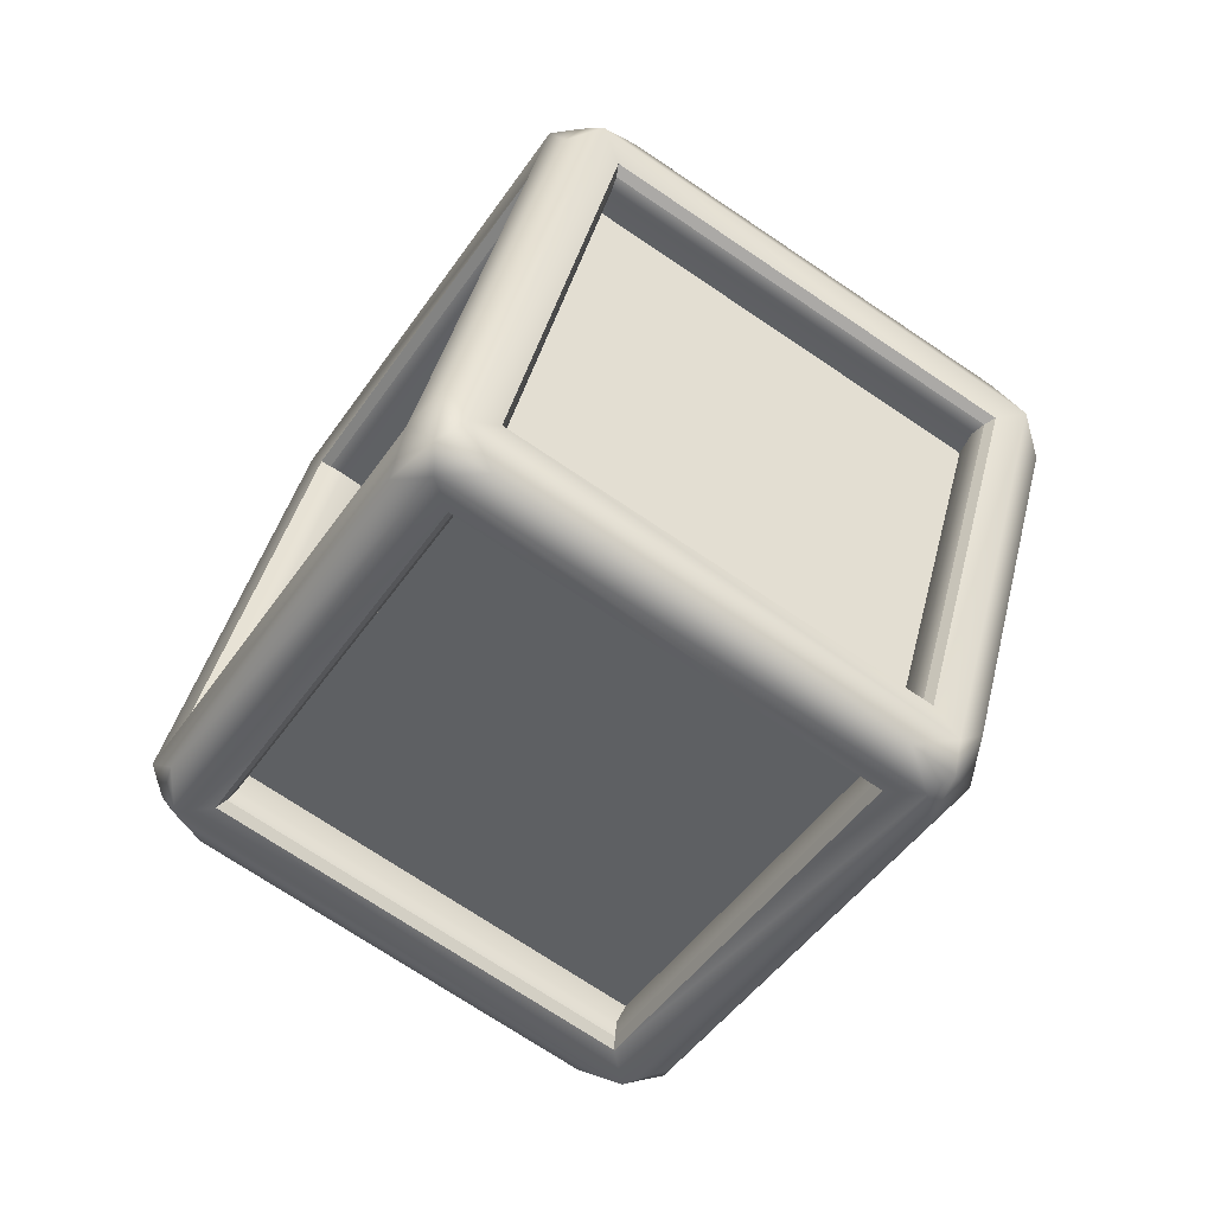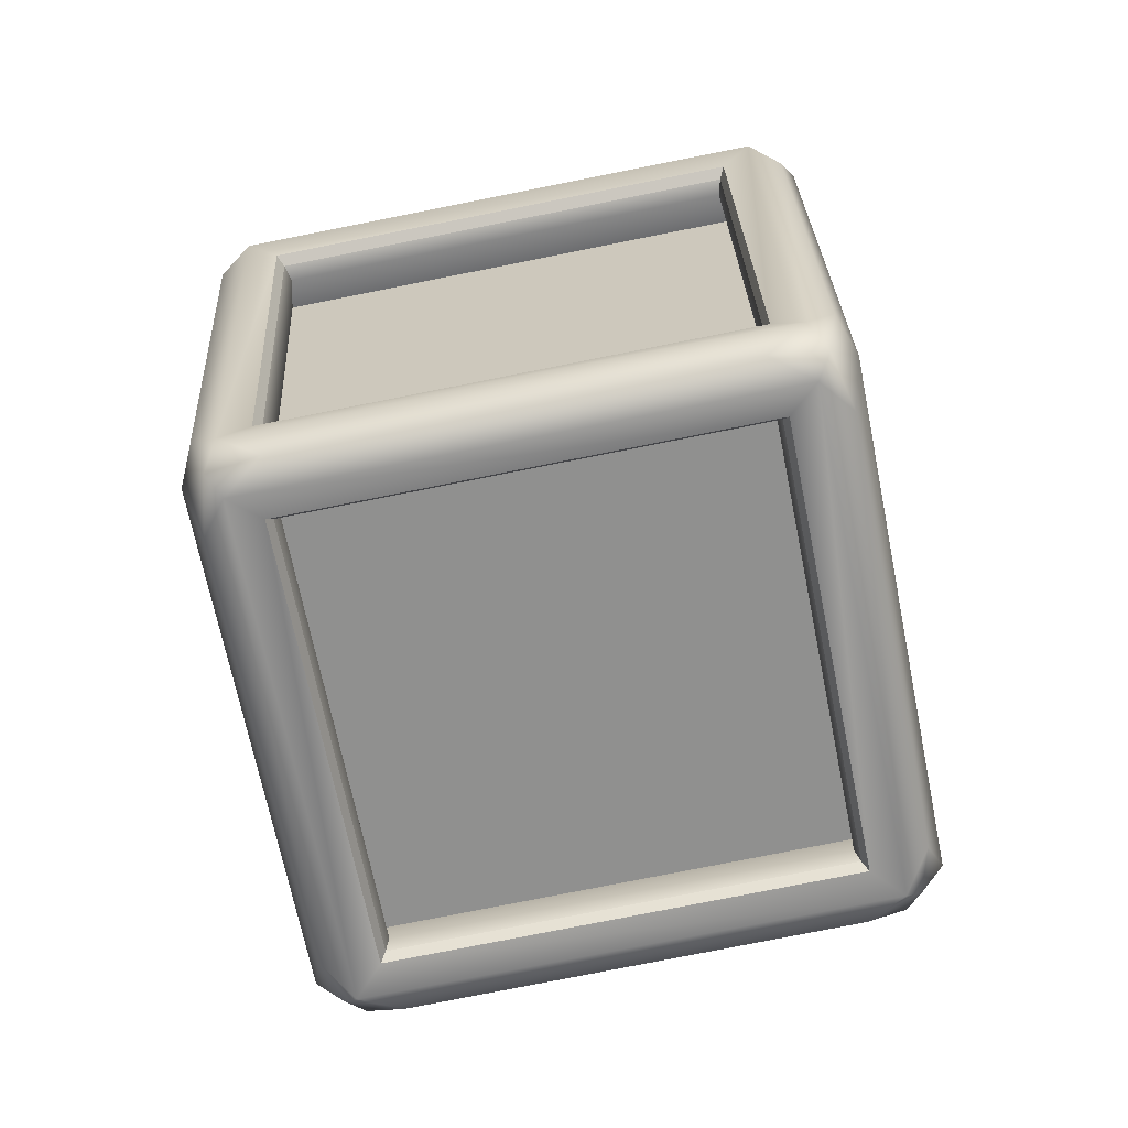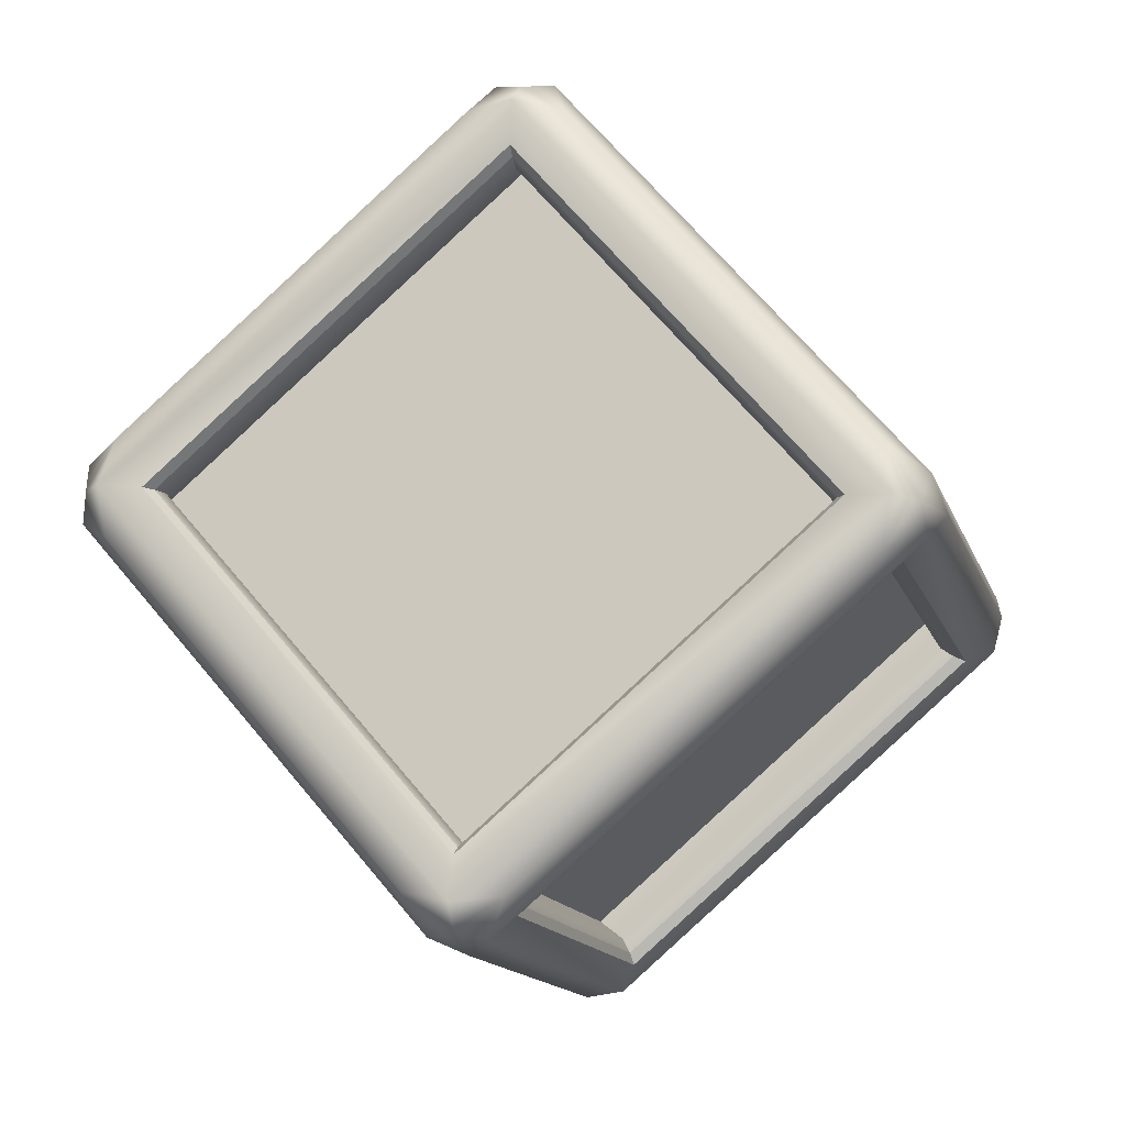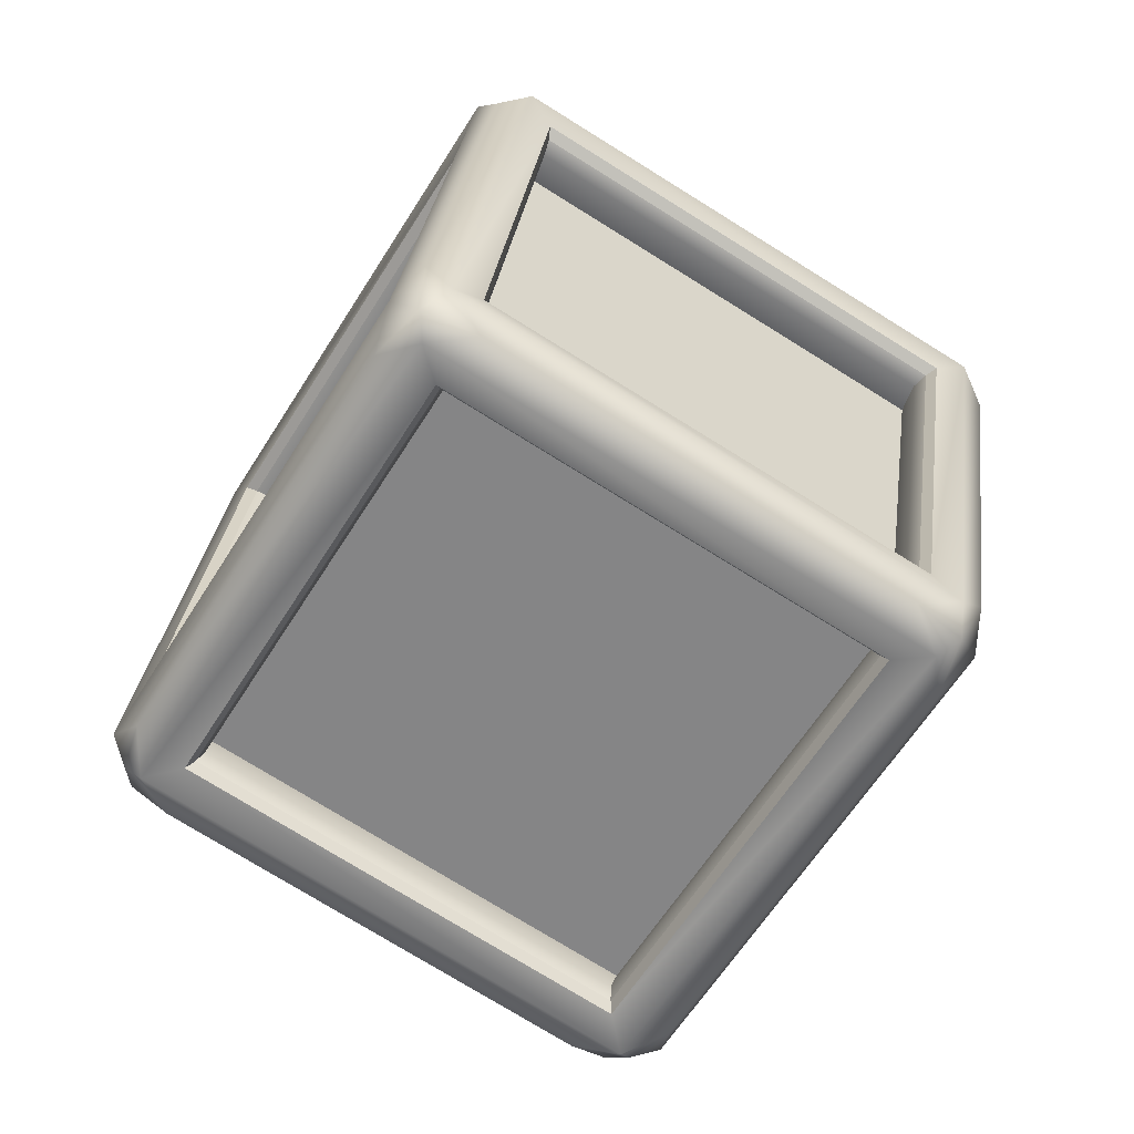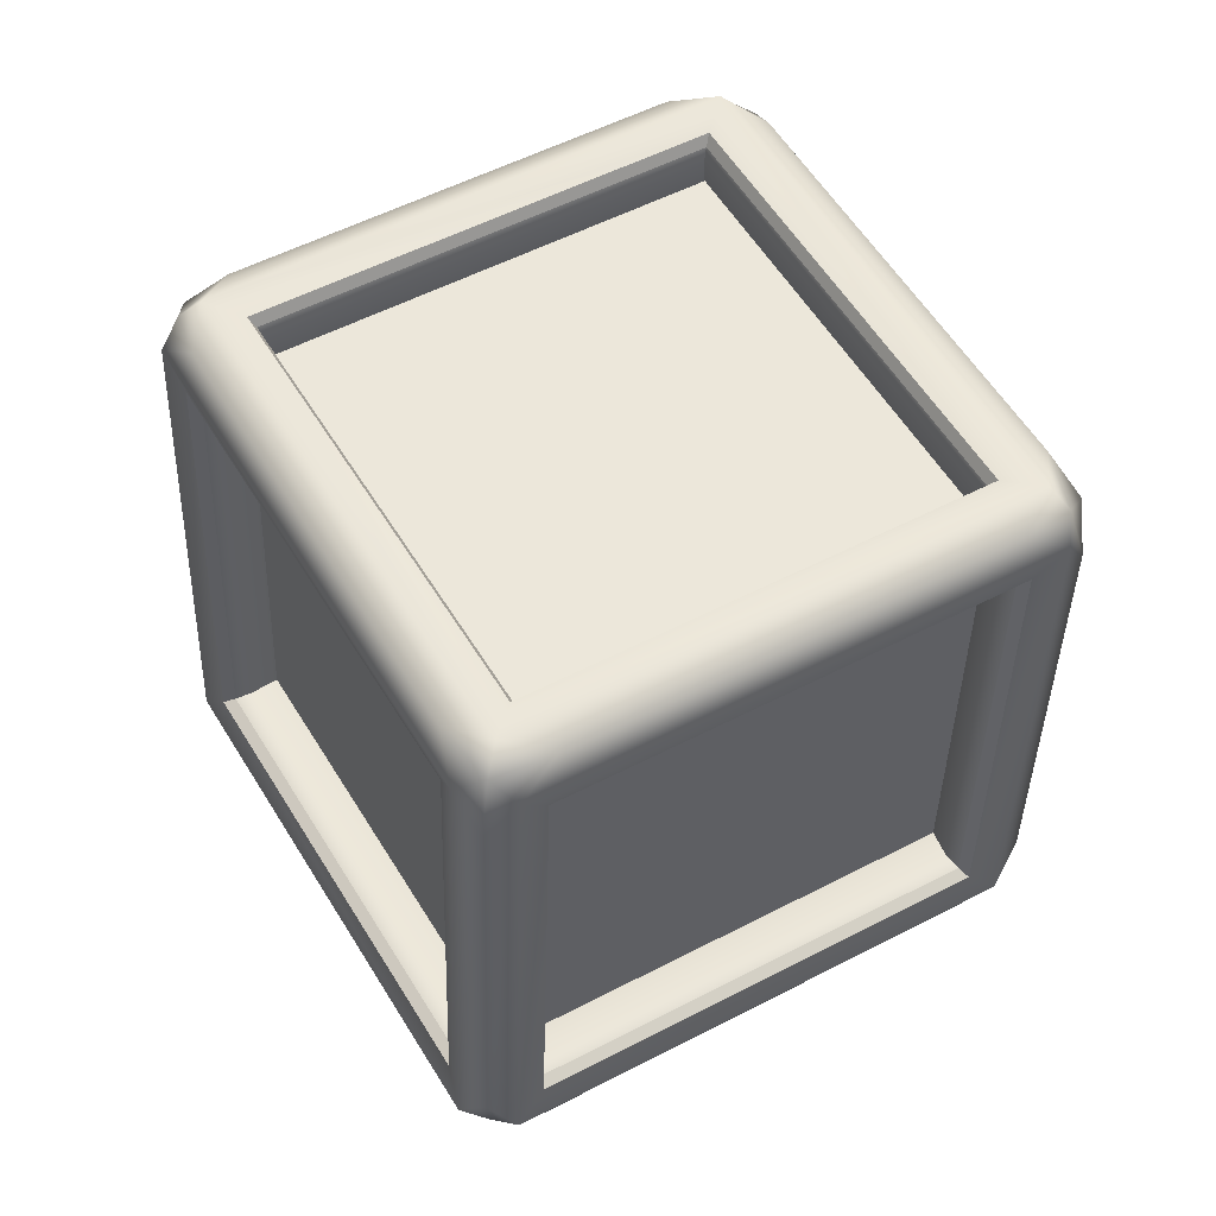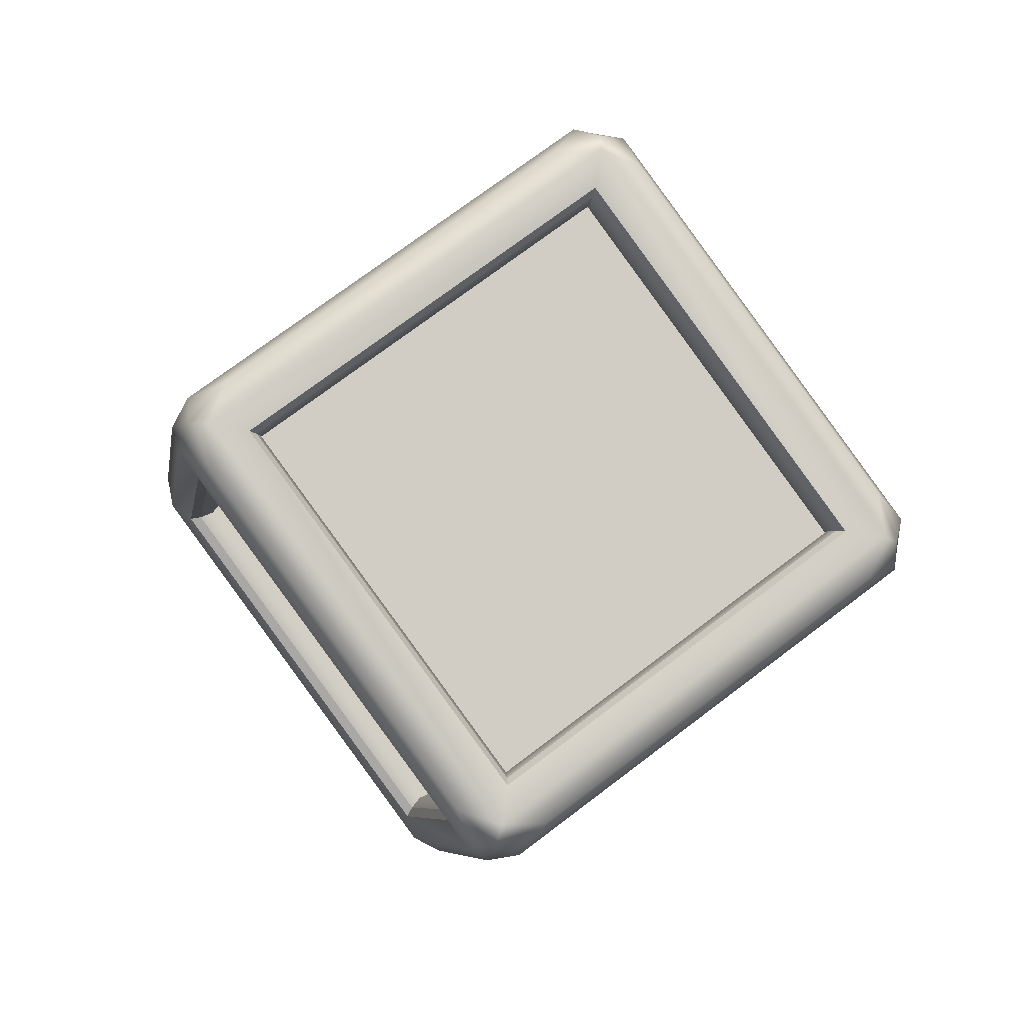
<metadata>
{"format":"obj","ext":"obj","renderer":"f3d","projection":"perspective","resolution":1024,"background":"white","views":[{"elev":-8.1,"azim":153.2,"up":"+Z"},{"elev":54.7,"azim":142.1,"up":"+Y"},{"elev":-74.8,"azim":-168.3,"up":"+Y"},{"elev":35.5,"azim":-113.5,"up":"+Y"},{"elev":-45.5,"azim":58.2,"up":"+Y"},{"elev":-52.0,"azim":123.1,"up":"+Z"}]}
</metadata>
<code>
g default
v 4.097 -19.92 8.029
v 8.374 -18.8 7.374
v 6.332 -17.69 11.19
v 17.69 -6.332 -11.19
v 19.92 -4.097 -8.029
v 18.8 -8.374 -7.374
v 0.1171 3.277 21.62
v 3.277 0.1171 21.62
v 4.394 4.394 20.96
v 13.71 16.87 2.4
v 14.82 14.82 6.215
v 16.87 13.71 2.4
v -19.92 4.097 8.029
v -17.69 6.332 11.19
v -18.8 8.374 7.374
v -6.332 17.69 -11.19
v -8.374 18.8 -7.374
v -4.097 19.92 -8.029
v -13.71 -16.87 -2.4
v -16.87 -13.71 -2.4
v -14.82 -14.82 -6.215
v -0.1171 -3.277 -21.62
v -4.394 -4.394 -20.96
v -3.277 -0.1171 -21.62
v 6.504 -19.51 9.198
v 19.51 -6.504 -9.198
v 2.694 2.694 22.21
v 15.7 15.7 3.81
v -19.51 6.504 9.198
v -6.504 19.51 -9.198
v -15.7 -15.7 -3.81
v -2.694 -2.694 -22.21
v 15.96 -7.119 -8.488
v 17.54 -5.539 -6.254
v 16.75 -4.095 -8.951
v 7.119 -15.96 8.488
v 5.539 -17.54 6.254
v 4.095 -16.75 8.951
v 14.49 12.26 4.17
v 12.26 14.49 4.17
v 13.7 13.7 1.473
v 1.832 4.066 18.91
v 4.066 1.832 18.91
v 1.042 1.042 19.38
v -5.539 17.54 -6.254
v -7.119 15.96 -8.488
v -4.095 16.75 -8.951
v -17.54 5.539 6.254
v -15.96 7.119 8.488
v -16.75 4.095 8.951
v -4.066 -1.832 -18.91
v -1.832 -4.066 -18.91
v -1.042 -1.042 -19.38
v -12.26 -14.49 -4.17
v -14.49 -12.26 -4.17
v -13.7 -13.7 -1.473
v 6.415 -20.03 7.735
v 5.88 -18.87 6.218
v 5.711 -18.26 6.145
v -14.54 -16.43 -4.542
v -12.71 -15.68 -4.673
v -12.42 -15.15 -4.477
v 5.192 -19.36 10.02
v 3.963 -17.82 9.799
v 3.945 -17.3 9.442
v -15.77 -15.77 -2.258
v -14.63 -14.63 -1.093
v -14.19 -14.19 -1.179
v 7.753 -18.69 9.627
v 7.978 -16.77 9.185
v 7.643 -16.33 8.877
v 20.03 -6.415 -7.735
v 18.87 -5.88 -6.218
v 18.26 -5.711 -6.145
v 18.69 -7.753 -9.627
v 16.77 -7.978 -9.185
v 16.33 -7.643 -8.877
v 1.597 1.597 22.3
v 0.7726 0.7726 20.69
v 0.8339 0.8339 20.06
v 4.158 2.265 21.9
v 4.788 1.821 20.08
v 4.532 1.8 19.5
v 19.36 -5.192 -10.02
v 17.82 -3.963 -9.799
v 17.3 -3.945 -9.442
v -1.597 -1.597 -22.3
v -0.7726 -0.7726 -20.69
v -0.8339 -0.8339 -20.06
v -2.265 -4.157 -21.9
v -1.821 -4.788 -20.08
v -1.8 -4.532 -19.5
v 16.43 14.54 4.542
v 15.68 12.71 4.673
v 15.15 12.42 4.477
v 15.77 15.77 2.258
v 14.63 14.63 1.093
v 14.19 14.19 1.179
v -19.36 5.192 10.02
v -17.82 3.963 9.799
v -17.3 3.945 9.442
v 2.265 4.157 21.9
v 1.821 4.788 20.08
v 1.8 4.532 19.5
v -18.69 7.753 9.627
v -16.77 7.978 9.185
v -16.33 7.643 8.877
v 14.54 16.43 4.542
v 12.71 15.68 4.673
v 12.42 15.15 4.477
v -6.415 20.03 -7.735
v -5.88 18.87 -6.218
v -5.711 18.26 -6.145
v -5.192 19.36 -10.02
v -3.963 17.82 -9.799
v -3.945 17.3 -9.442
v -20.03 6.415 7.735
v -18.87 5.88 6.218
v -18.26 5.711 6.145
v -16.43 -14.54 -4.542
v -15.68 -12.71 -4.673
v -15.15 -12.42 -4.477
v -7.753 18.69 -9.627
v -7.978 16.77 -9.185
v -7.643 16.33 -8.877
v -4.158 -2.265 -21.9
v -4.788 -1.821 -20.08
v -4.532 -1.8 -19.5
v 16.33 -5.144 -7.909
v 16.17 -5.751 -7.816
v -2.158 -2.606 -18.55
v -2 -2 -18.65
v 16.49 -5.434 -7.368
v 5.751 -16.17 7.816
v 5.434 -16.49 7.368
v 13.18 13.18 2.828
v 13.34 12.89 3.369
v 5.144 -16.33 7.909
v 2.606 2.158 18.55
v 2 2 18.65
v -13.18 -13.18 -2.828
v -12.89 -13.34 -3.369
v 12.89 13.34 3.369
v 2.158 2.606 18.55
v -5.144 16.33 -7.909
v -5.434 16.49 -7.368
v -16.17 5.751 7.816
v -16.33 5.144 7.909
v -5.751 16.17 -7.816
v -16.49 5.434 7.368
v -2.606 -2.158 -18.55
v -13.34 -12.89 -3.369
g Powerup_Box
f 57 1 19 60
f 1 63 66 19
f 69 2 6 72
f 2 57 75 6
f 63 3 8 78
f 3 69 81 8
f 84 4 22 87
f 4 75 90 22
f 72 5 12 93
f 5 84 96 12
f 78 7 14 99
f 7 102 105 14
f 102 9 11 108
f 9 81 93 11
f 108 10 18 111
f 10 96 114 18
f 99 13 20 66
f 13 117 120 20
f 117 15 17 123
f 15 105 111 17
f 123 16 24 126
f 16 114 87 24
f 60 21 23 90
f 21 120 126 23
f 3 63 25 69
f 25 57 2 69
f 26 75 4 84
f 26 84 5 72
f 9 102 27 81
f 27 78 8 81
f 28 96 10 108
f 29 117 13 99
f 18 114 30 111
f 30 123 17 111
f 31 60 19 66
f 31 66 20 120
f 24 87 32 126
f 71 74 34 36
f 74 95 39 34
f 95 83 43 39
f 83 71 36 43
f 104 110 40 42
f 110 113 45 40
f 113 107 49 45
f 107 104 42 49
f 119 125 46 48
f 125 128 51 46
f 128 122 55 51
f 122 119 48 55
f 62 92 52 54
f 92 77 33 52
f 77 59 37 33
f 59 62 54 37
f 86 89 53 35
f 89 116 47 53
f 116 98 41 47
f 98 86 35 41
f 68 65 38 56
f 65 80 44 38
f 80 101 50 44
f 101 68 56 50
f 57 58 76 75
f 58 59 77 76
f 59 58 61 62
f 58 57 60 61
f 63 64 67 66
f 64 65 68 67
f 66 67 100 99
f 67 68 101 100
f 69 70 82 81
f 70 71 83 82
f 71 70 73 74
f 70 69 72 73
f 75 76 91 90
f 76 77 92 91
f 65 64 79 80
f 64 63 78 79
f 81 82 94 93
f 82 83 95 94
f 84 85 97 96
f 85 86 98 97
f 86 85 88 89
f 85 84 87 88
f 62 61 91 92
f 61 60 90 91
f 74 73 94 95
f 73 72 93 94
f 96 97 115 114
f 97 98 116 115
f 80 79 100 101
f 79 78 99 100
f 102 103 106 105
f 103 104 107 106
f 105 106 112 111
f 106 107 113 112
f 104 103 109 110
f 103 102 108 109
f 110 109 112 113
f 109 108 111 112
f 89 88 115 116
f 88 87 114 115
f 117 118 121 120
f 118 119 122 121
f 120 121 127 126
f 121 122 128 127
f 119 118 124 125
f 118 117 123 124
f 125 124 127 128
f 124 123 126 127
f 33 130 131 52
f 129 35 53 132
f 34 133 134 36
f 130 33 37 135
f 35 129 136 41
f 133 34 39 137
f 36 134 139 43
f 138 38 44 140
f 38 138 141 56
f 135 37 54 142
f 40 143 144 42
f 137 39 43 139
f 41 136 145 47
f 143 40 45 146
f 42 144 147 49
f 140 44 50 148
f 46 149 150 48
f 146 45 49 147
f 47 145 132 53
f 149 46 51 151
f 48 150 152 55
f 148 50 56 141
f 52 131 142 54
f 151 51 55 152
f 130 135 142 131
f 138 140 148 141
f 133 137 139 134
f 129 132 145 136
f 143 146 147 144
f 149 151 152 150
f 21 60 31 120
f 32 90 23 126
f 32 87 22 90
f 6 75 26 72
f 25 63 1 57
f 27 102 7 78
f 29 99 14 105
f 15 117 29 105
f 28 108 11 93
f 12 96 28 93
f 30 114 16 123

</code>
